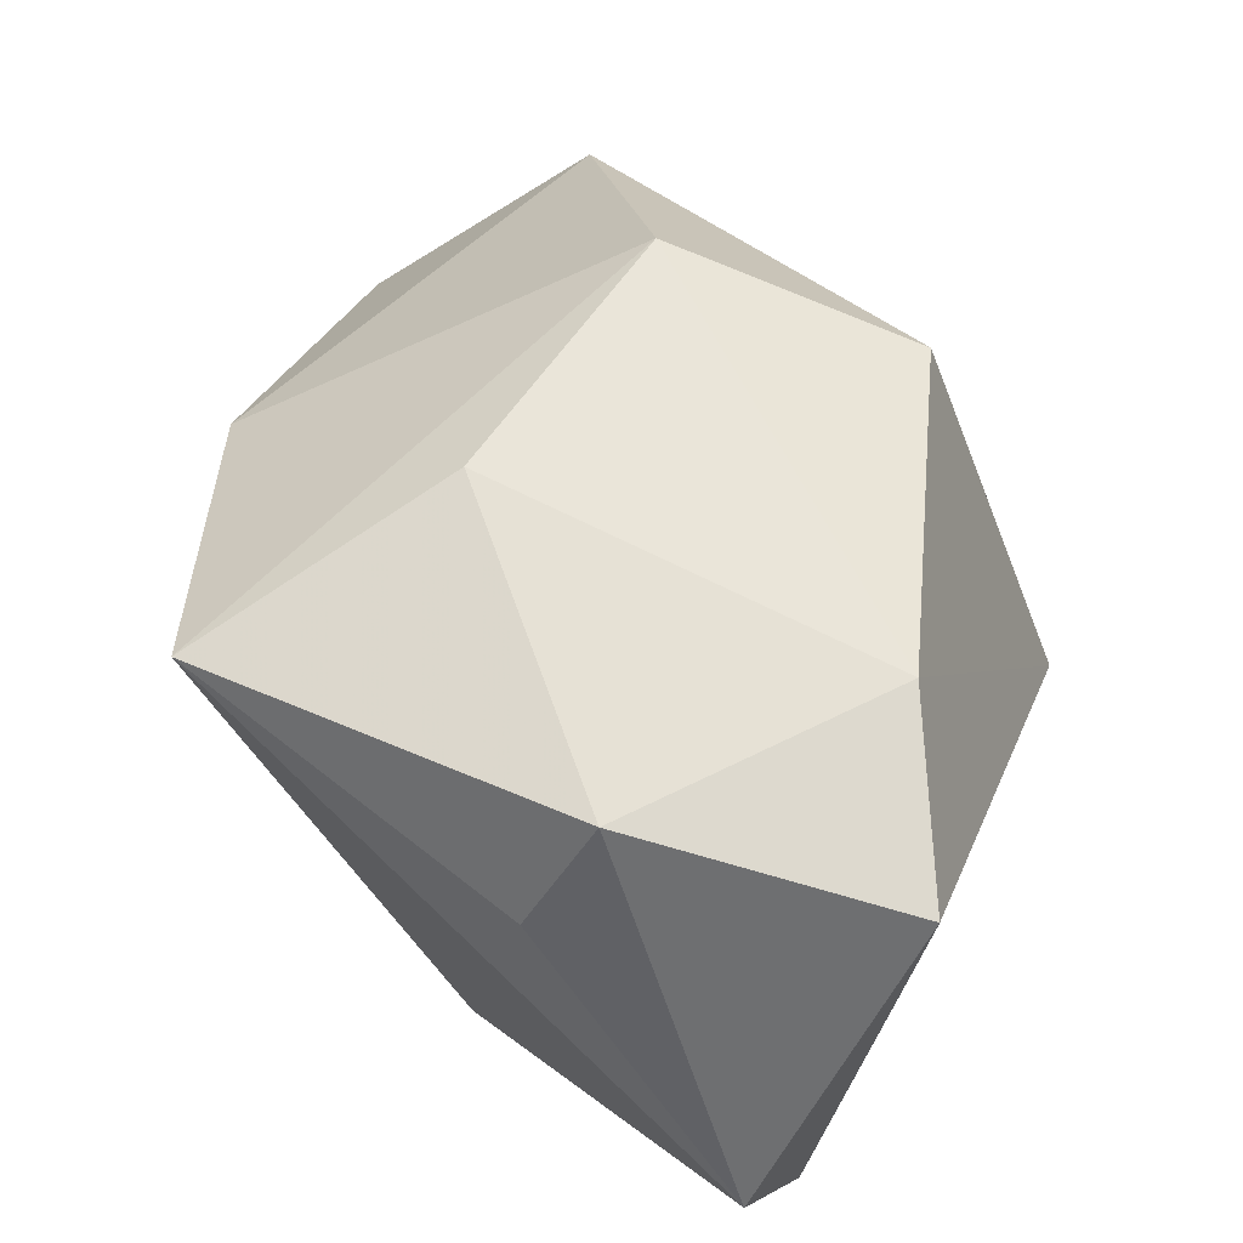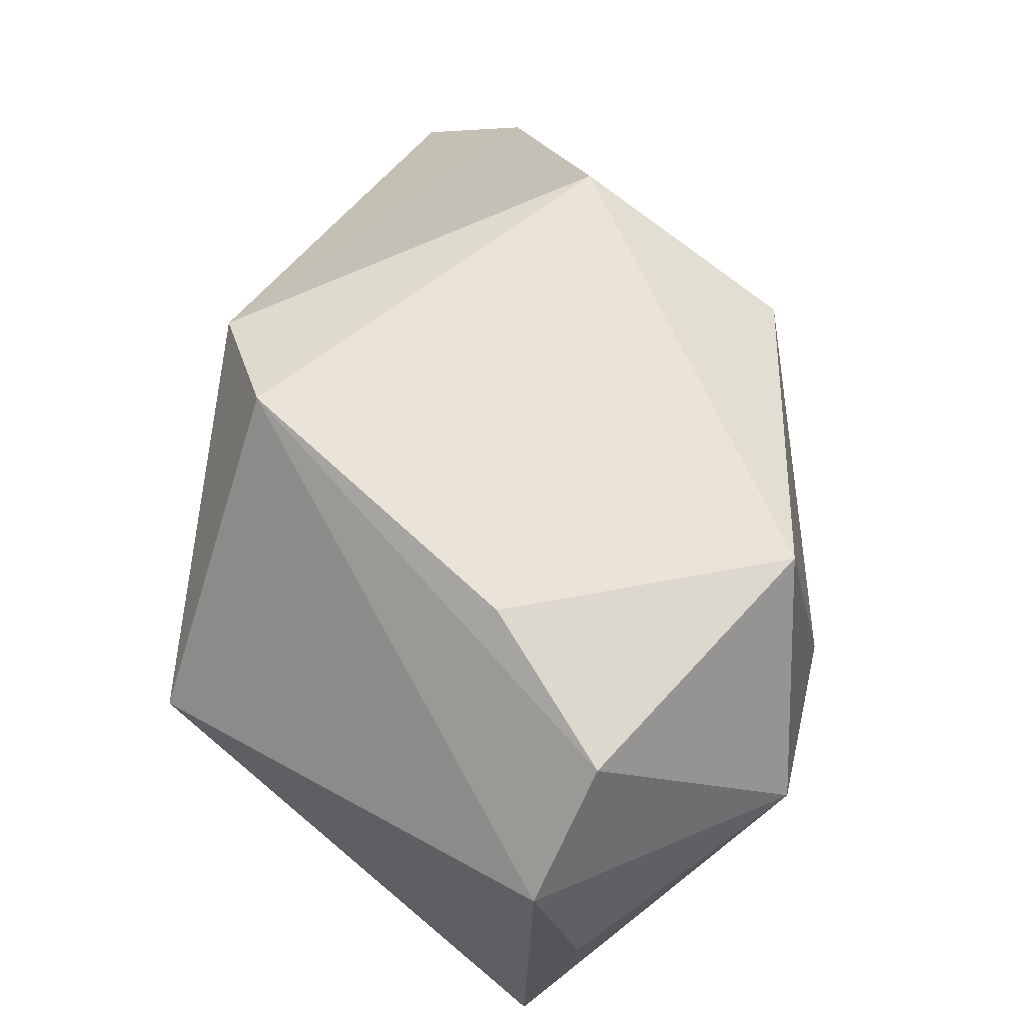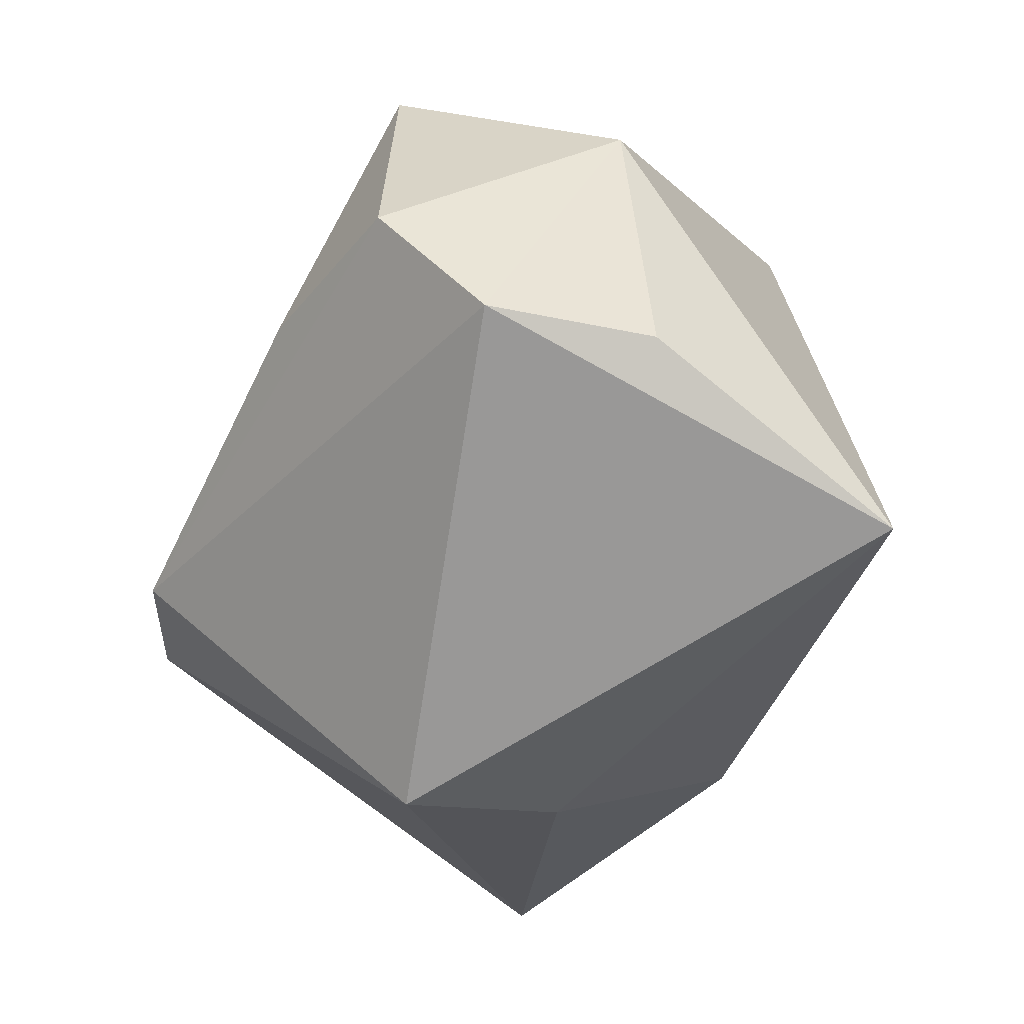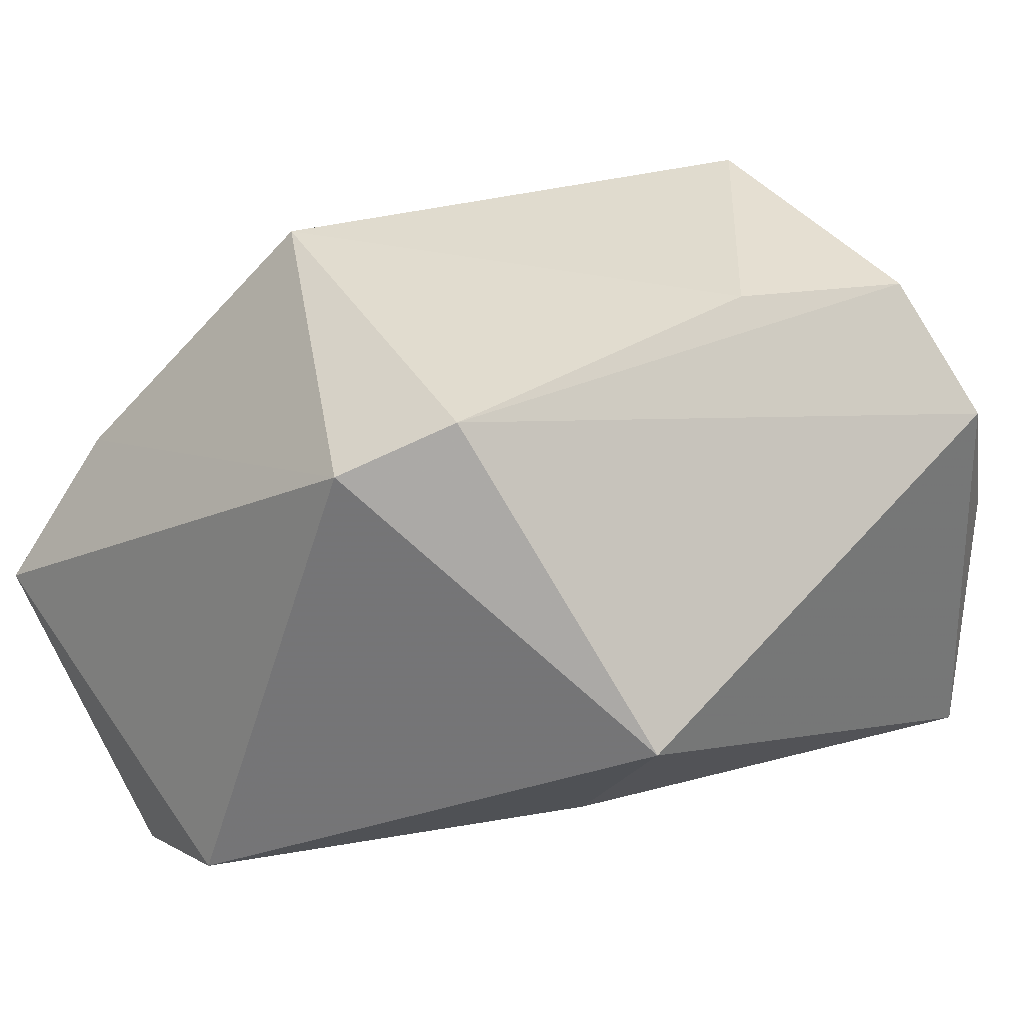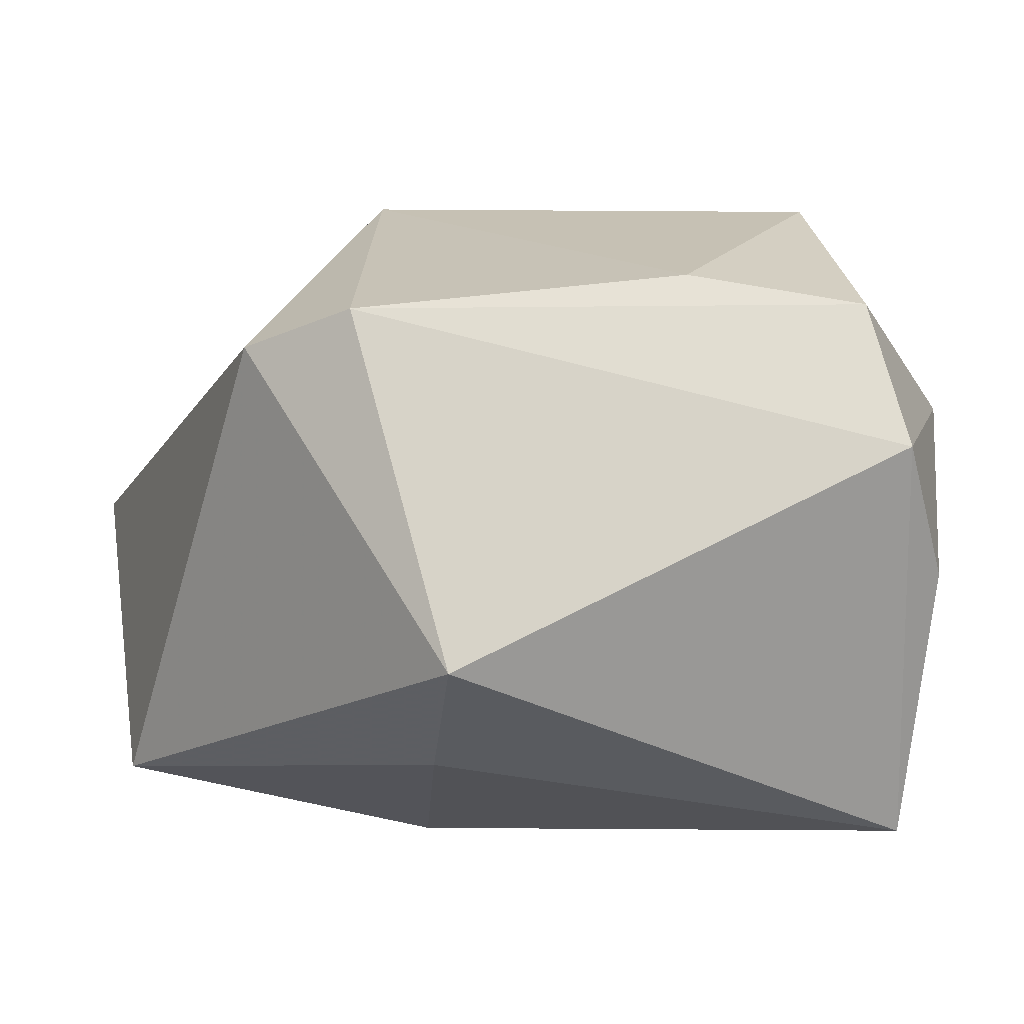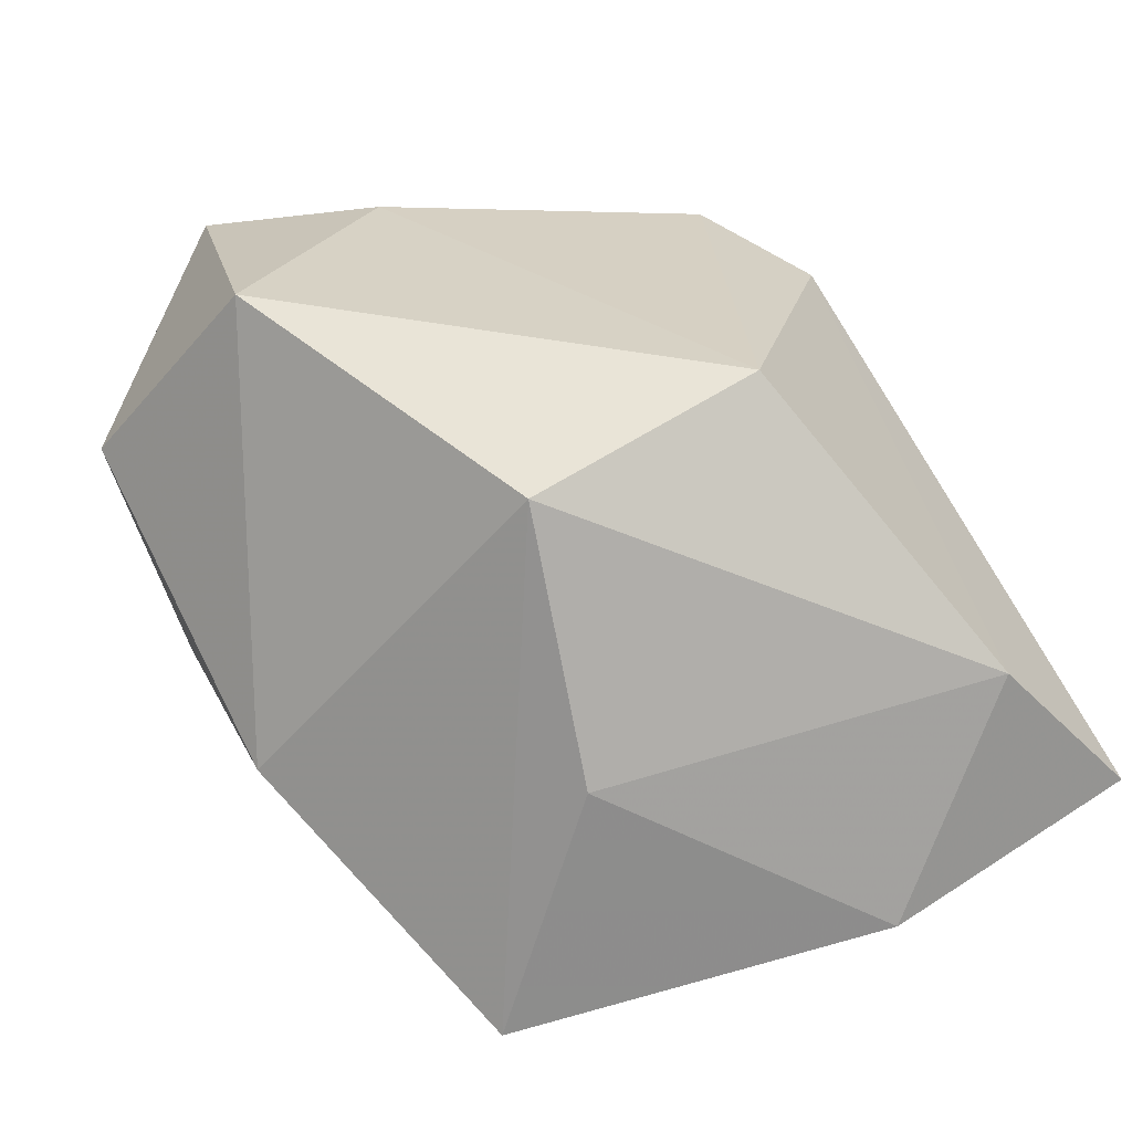
<metadata>
{"format":"obj","ext":"obj","renderer":"f3d","projection":"perspective","resolution":1024,"background":"white","views":[{"elev":71.1,"azim":-138.1,"up":"+Y"},{"elev":67.3,"azim":36.1,"up":"+Z"},{"elev":-66.3,"azim":60.0,"up":"+Y"},{"elev":38.7,"azim":-40.7,"up":"+Z"},{"elev":24.1,"azim":-13.6,"up":"+Z"},{"elev":22.4,"azim":160.7,"up":"+Z"}]}
</metadata>
<code>
v -0.01404 -0.02681 -0.0115
v 0.03297 0.01073 -0.009631
v 0.01242 -0.01854 0.03287
v 0.01294 0.02751 0.01979
v -0.01592 0.02791 -0.02716
v 0.0294 -0.03737 -0.0188
v -0.02652 0.03817 0.002722
v -0.01871 -0.01402 0.03056
v -0.0409 0.000391 -0.02335
v -0.01474 -0.03737 0.003862
v 0.02792 -0.02481 0.03081
v -0.02794 -0.007634 0.02526
v -0.0112 -0.00895 -0.02964
v 0.02886 -0.03549 0.02074
v 0.009497 0.03252 -0.005316
v 0.03093 0.001697 0.03167
v 0.04136 -0.01187 0.01413
v -0.008285 0.02518 0.02783
v -0.03878 0.03789 -0.009574
v 0.03315 -0.03406 0.006739
v 0.01624 0.02924 -0.02964
v -0.04001 0.01303 -0.02964
v -0.01722 0.03831 -0.02011
f 18 16 4
f 4 7 18
f 19 7 23
f 21 5 23
f 6 17 20
f 7 4 15
f 15 23 7
f 15 4 21
f 21 23 15
f 22 9 19
f 19 23 22
f 22 23 5
f 22 5 21
f 6 10 1
f 10 9 1
f 12 9 10
f 10 8 12
f 19 9 12
f 12 8 18
f 18 7 12
f 12 7 19
f 16 17 2
f 2 4 16
f 21 4 2
f 6 21 2
f 2 17 6
f 6 1 13
f 13 1 9
f 9 22 13
f 13 21 6
f 13 22 21
f 14 8 10
f 6 20 14
f 14 20 17
f 14 10 6
f 8 14 11
f 11 17 16
f 11 14 17
f 3 11 16
f 8 11 3
f 3 16 18
f 18 8 3

</code>
